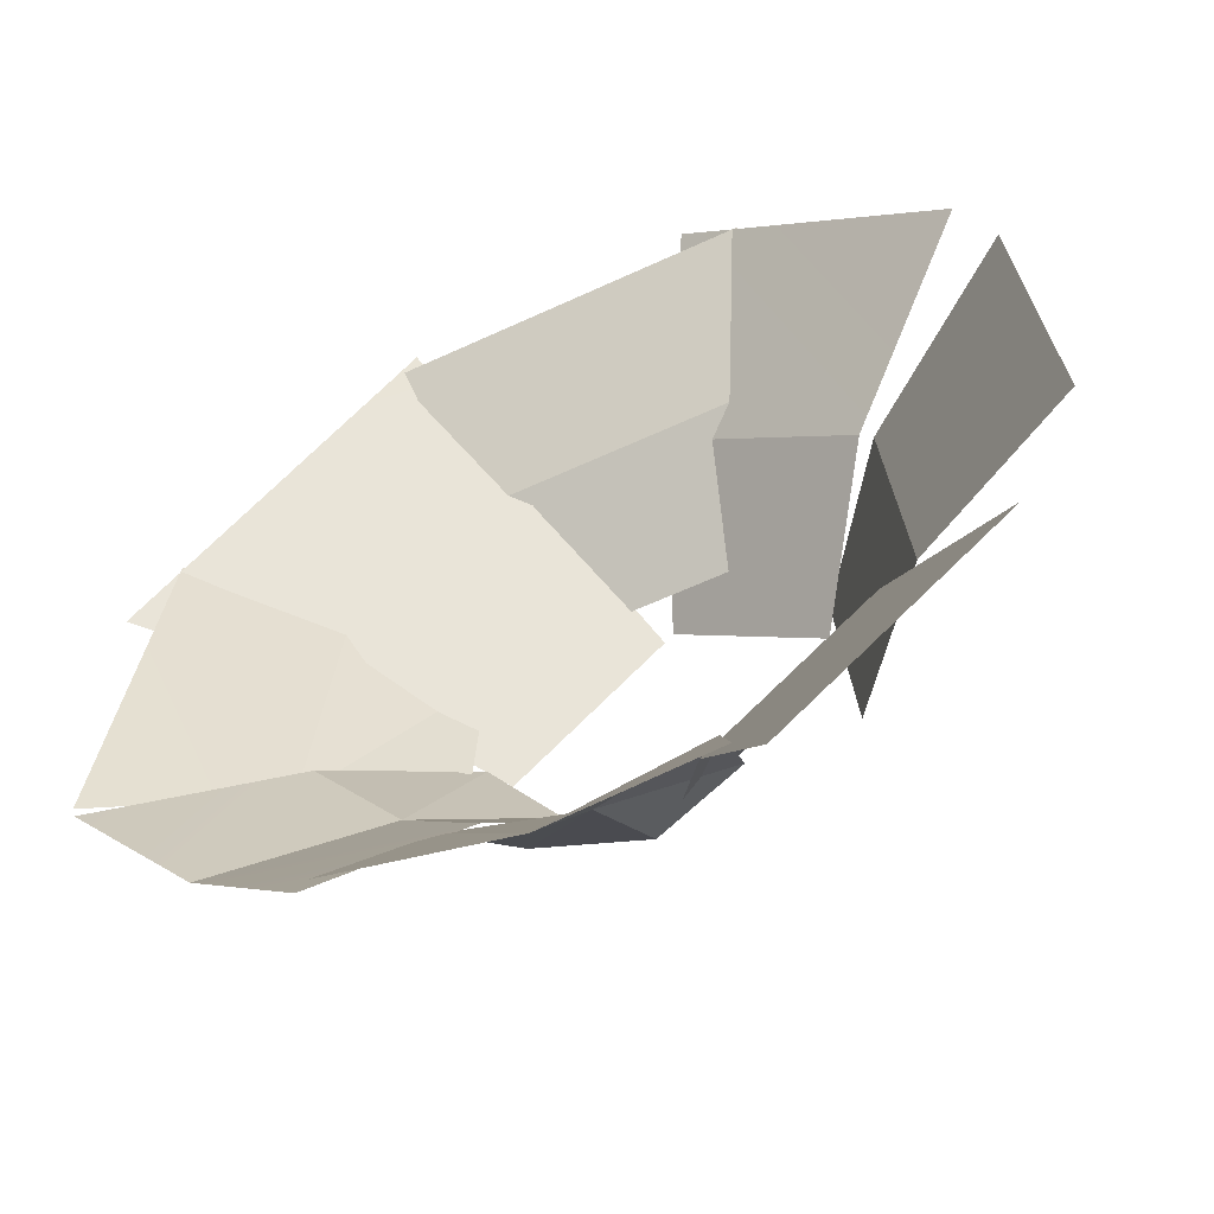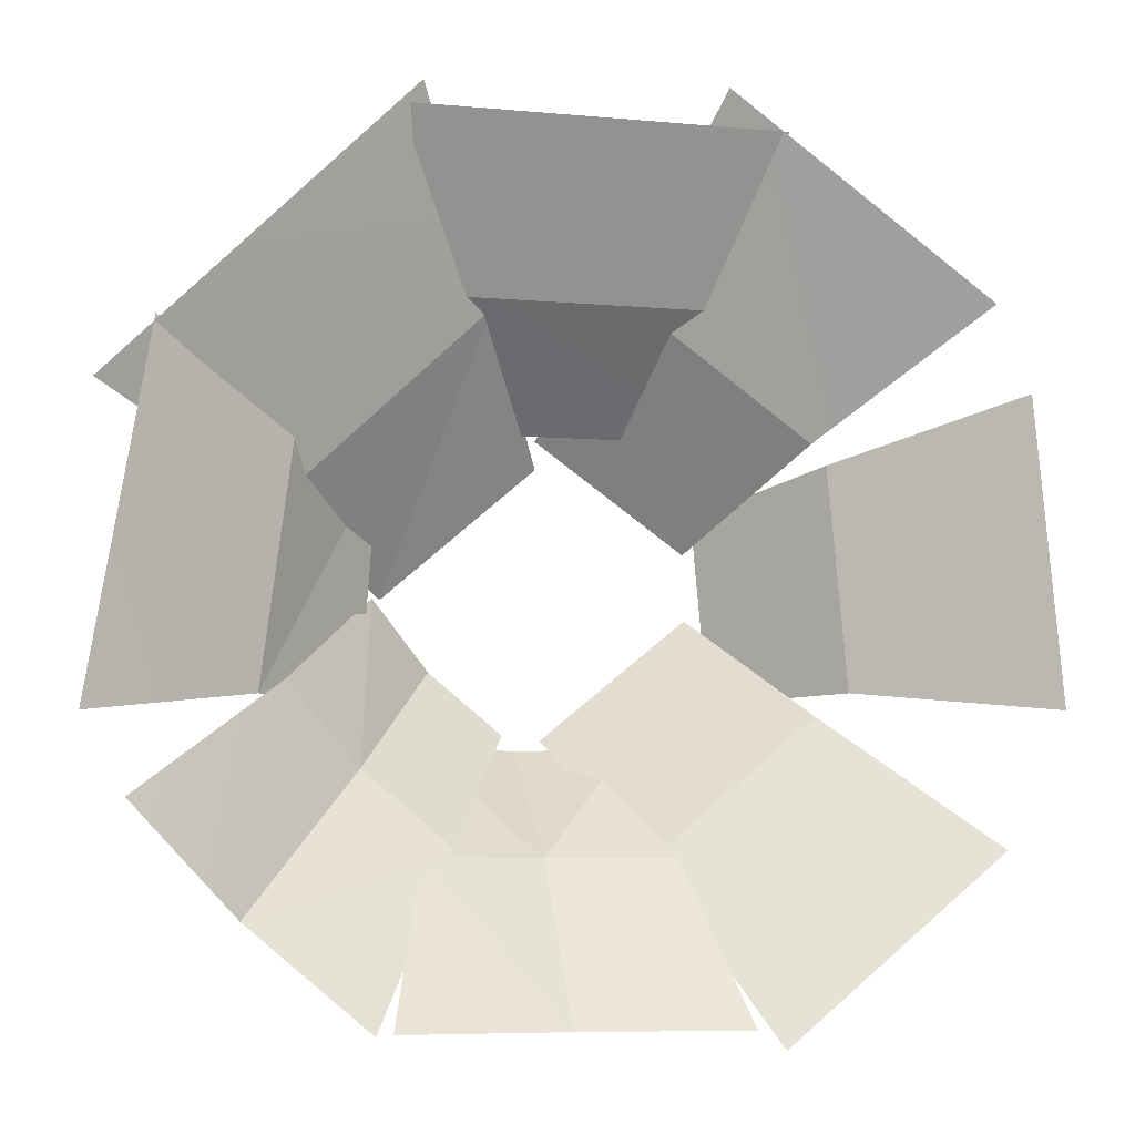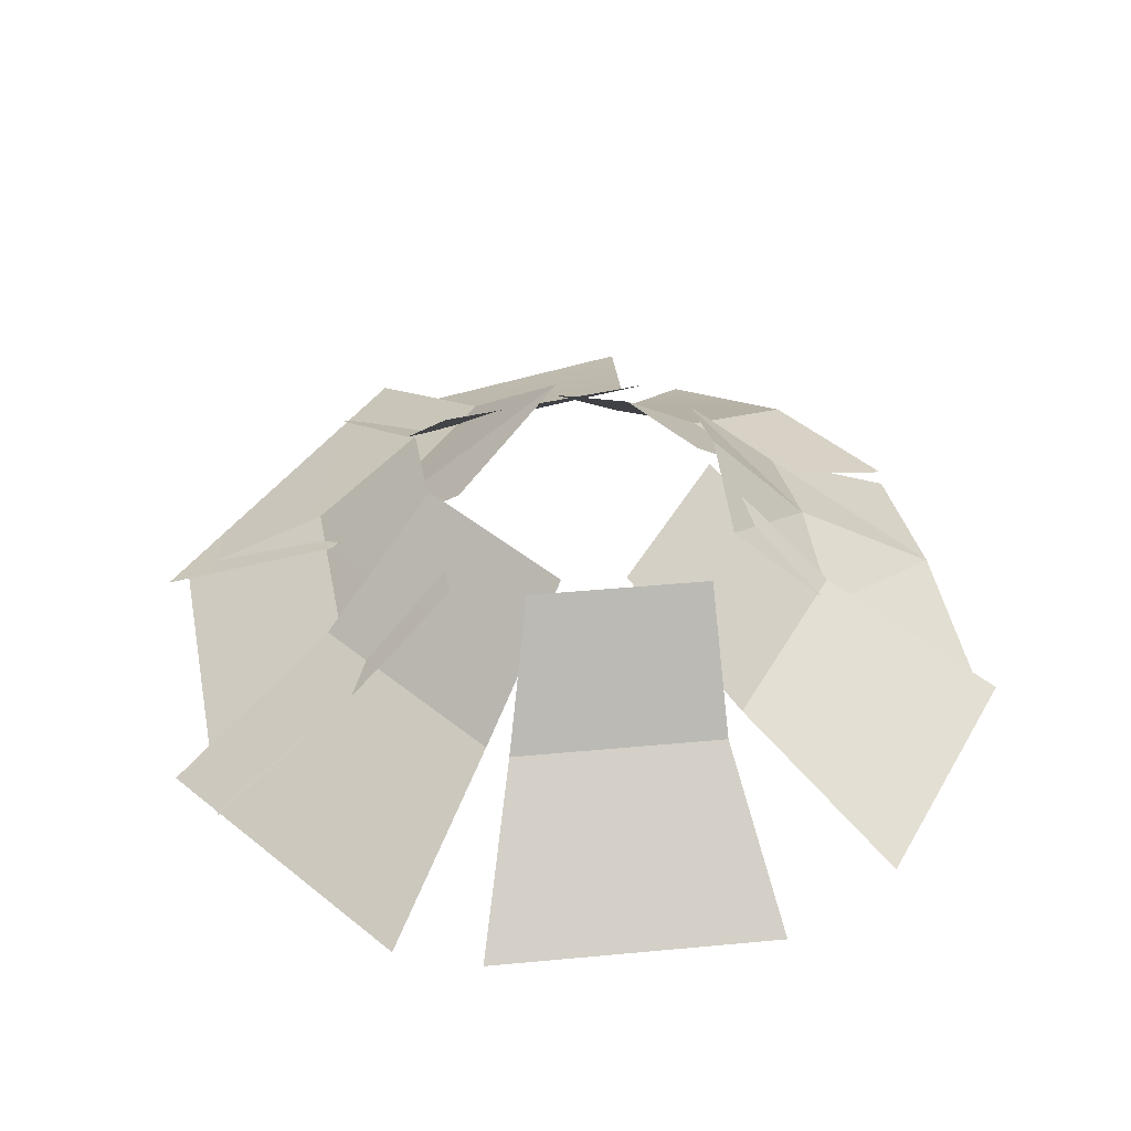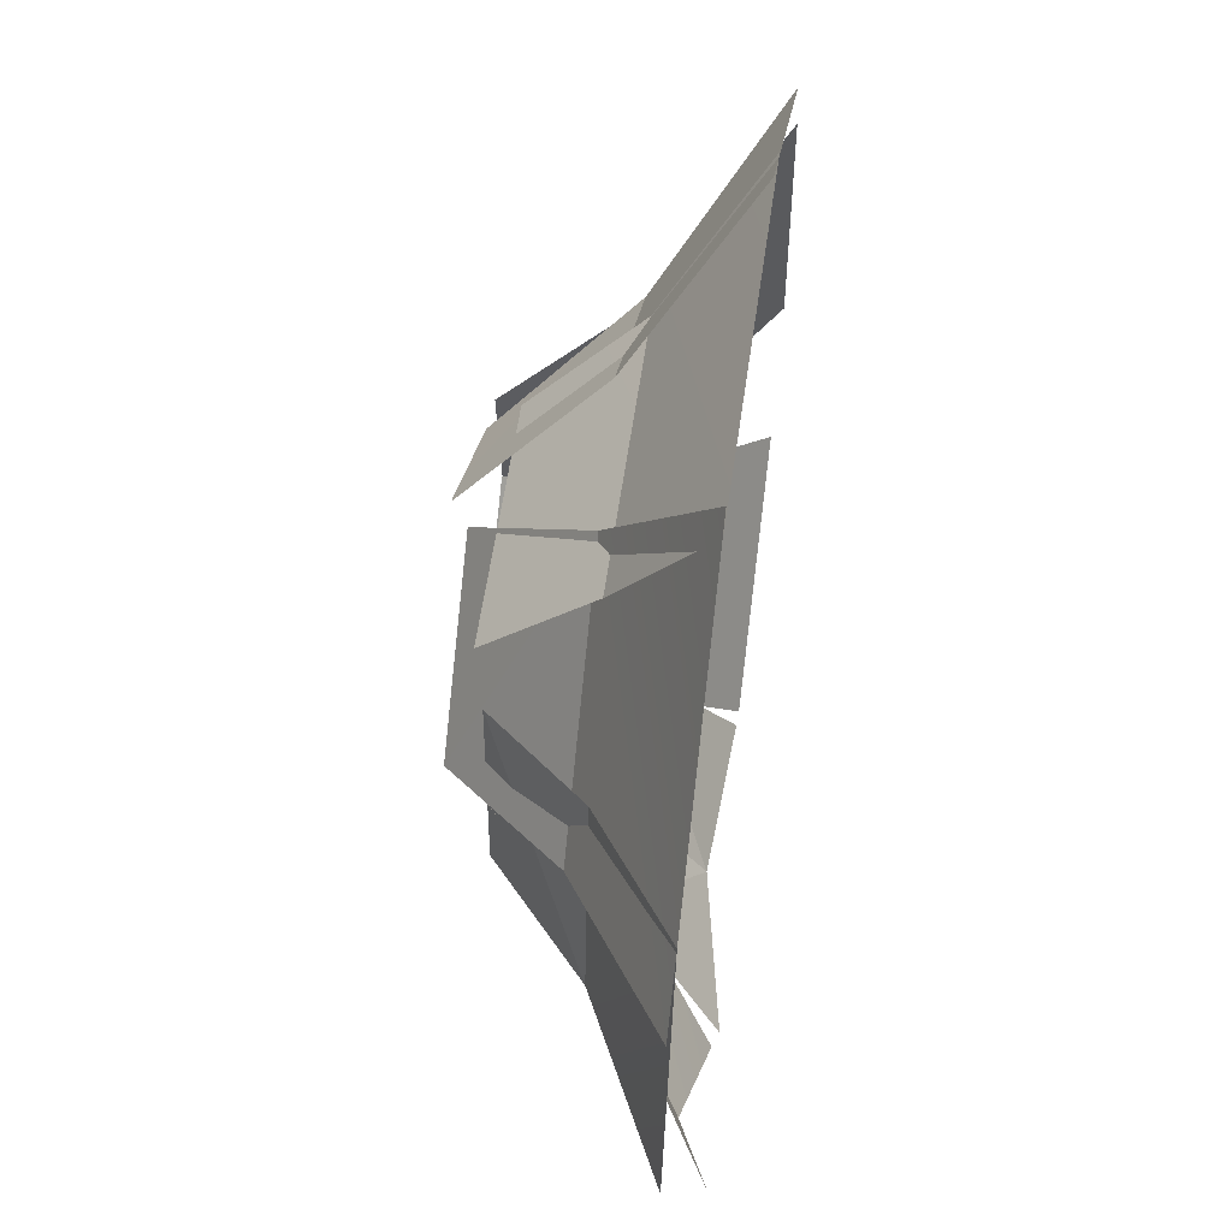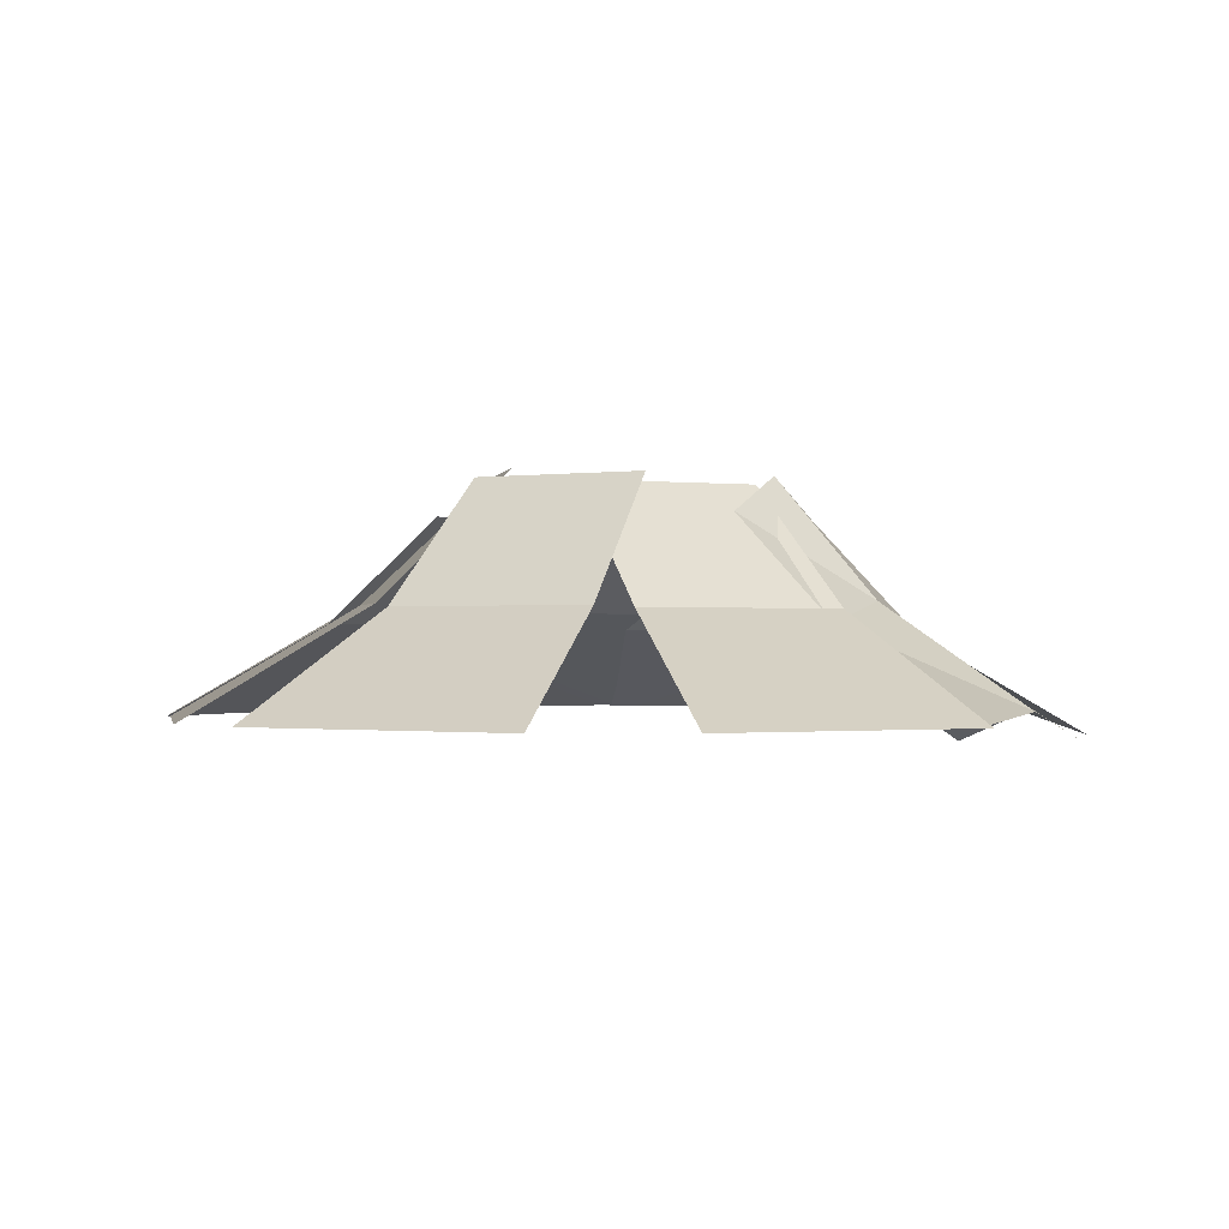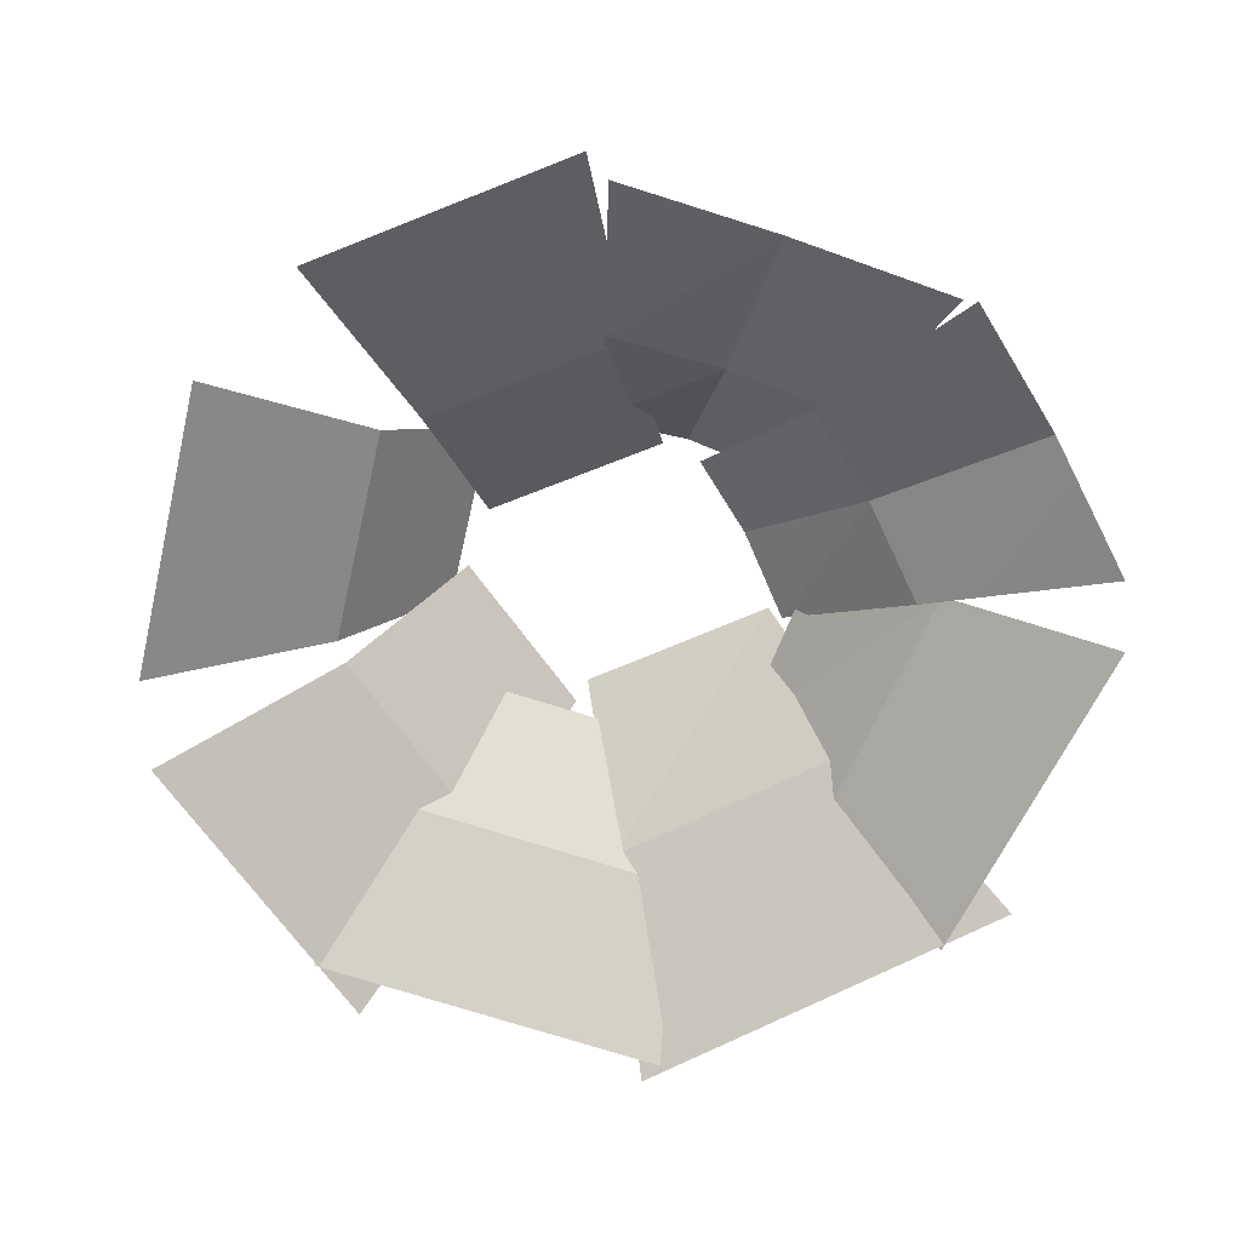
<metadata>
{"format":"obj","ext":"obj","renderer":"f3d","projection":"perspective","resolution":1024,"background":"white","views":[{"elev":-57.3,"azim":25.9,"up":"+Z"},{"elev":-7.7,"azim":-14.7,"up":"+Z"},{"elev":44.9,"azim":78.7,"up":"+Y"},{"elev":58.2,"azim":-81.9,"up":"+Z"},{"elev":-0.6,"azim":115.1,"up":"+Y"},{"elev":-71.3,"azim":162.0,"up":"+Y"}]}
</metadata>
<code>
g fxmeshWebStrands
v 0.4504 0.3901 -1.057
v 0.3646 0.8206 -0.622
v -0.04528 0.4789 -1.059
v 0.3646 0.8206 -0.622
v -0.04614 0.9797 -0.6249
v -0.04528 0.4789 -1.059
v 1.091 0.4523 0.4859
v 0.6869 0.9578 0.333
v 1.172 0.4523 -0.4113
v 0.7553 0.9578 -0.4259
v -0.5073 0.8206 0.612
v 0.4741 0.8206 0.618
v -0.5362 0.3901 1.062
v 0.5762 0.3901 1.064
v 0.2656 0.4671 1.123
v 0.04106 0.9905 0.627
v 1.034 0.4671 0.5711
v 0.6603 0.9905 0.1852
v -1.086 0.443 0.251
v -0.5987 0.9373 -0.04257
v -0.2686 0.443 1.031
v -0.5987 0.9373 -0.04257
v 0.02893 0.9373 0.5019
v -0.2686 0.443 1.031
v -0.4144 0.3886 -1.026
v -0.1149 0.8927 -0.5704
v -0.7553 0.4527 -0.7331
v -0.3983 0.9586 -0.3214
v 0.6507 0.9412 -0.09046
v 0.05018 0.9412 -0.5852
v 1.029 0.4447 -0.5067
v 0.355 0.4447 -1.063
v -0.7039 0.775 -0.468
v -0.6419 0.775 0.4563
v -1.152 0.369 -0.4701
v -0.6419 0.775 0.4563
v -1.018 0.369 0.5902
v -1.152 0.369 -0.4701
v -0.3983 0.9586 -0.3214
v -0.6495 0.83 -0.05028
v -0.7553 0.4527 -0.7331
v -0.6495 0.83 -0.05028
v -1.059 0.3277 -0.4191
v -0.7553 0.4527 -0.7331
v -0.04614 0.9797 -0.6249
v -0.4667 0.8206 -0.6267
v -0.04528 0.4789 -1.059
v -0.4667 0.8206 -0.6267
v -0.5454 0.3452 -1.059
v -0.04528 0.4789 -1.059
v -0.04528 0.4789 -1.059
v -0.04334 0.05354 -1.689
v 0.4504 0.3901 -1.057
v -0.04334 0.05354 -1.689
v 0.64 0.01674 -1.689
v 0.4504 0.3901 -1.057
v -0.04528 0.4789 -1.059
v -0.5454 0.3452 -1.059
v -0.04334 0.05354 -1.689
v -0.5454 0.3452 -1.059
v -0.7266 -0.08235 -1.689
v -0.04334 0.05354 -1.689
v 1.091 0.4523 0.4859
v 1.172 0.4523 -0.4113
v 1.776 0.01674 0.723
v 1.886 0.01674 -0.4982
v -0.5362 0.3901 1.062
v 0.5762 0.3901 1.064
v -0.6746 0.01674 1.69
v 0.7991 0.01674 1.69
v 0.2656 0.4671 1.123
v 1.034 0.4671 0.5711
v 0.5609 0.01674 1.846
v 1.638 0.01674 1.069
v -1.086 0.443 0.251
v -0.2686 0.443 1.031
v -1.802 0.01674 0.6058
v -0.6251 0.01674 1.783
v -0.7553 0.4527 -0.7331
v -1.253 0.01674 -1.299
v -0.4144 0.3886 -1.026
v -0.7844 -0.0587 -1.697
v -0.7553 0.4527 -0.7331
v -1.059 0.3277 -0.4191
v -1.253 0.01674 -1.299
v -1.673 -0.1304 -0.8773
v 1.029 0.4447 -0.5067
v 0.355 0.4447 -1.063
v 1.635 0.01674 -1.03
v 0.7486 0.01674 -1.763
v -1.018 0.369 0.5902
v -1.588 0.01587 0.8436
v -1.152 0.369 -0.4701
v -1.823 0.01587 -0.5722
g fxmeshWebStrands_0
f 3 2 1
f 6 5 4
f 9 8 7
f 9 10 8
f 13 12 11
f 13 14 12
f 17 16 15
f 17 18 16
f 21 20 19
f 24 23 22
f 27 26 25
f 27 28 26
f 31 30 29
f 31 32 30
f 35 34 33
f 38 37 36
f 41 40 39
f 44 43 42
f 47 46 45
f 50 49 48
f 53 52 51
f 56 55 54
f 59 58 57
f 62 61 60
f 65 64 63
f 65 66 64
f 69 68 67
f 69 70 68
f 73 72 71
f 73 74 72
f 77 76 75
f 77 78 76
f 81 80 79
f 81 82 80
f 85 84 83
f 85 86 84
f 89 88 87
f 89 90 88
f 93 92 91
f 93 94 92

</code>
